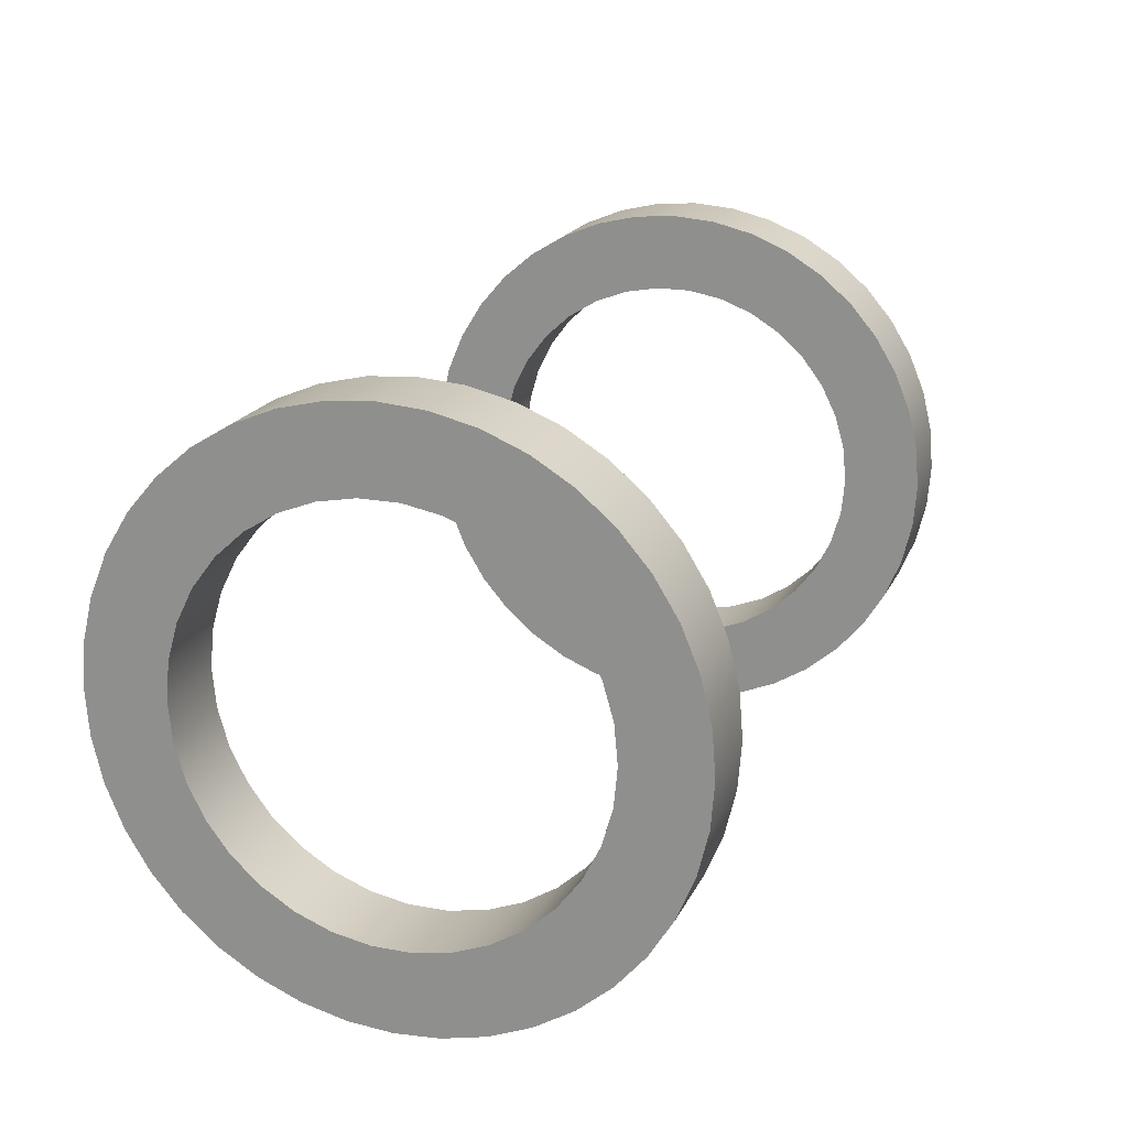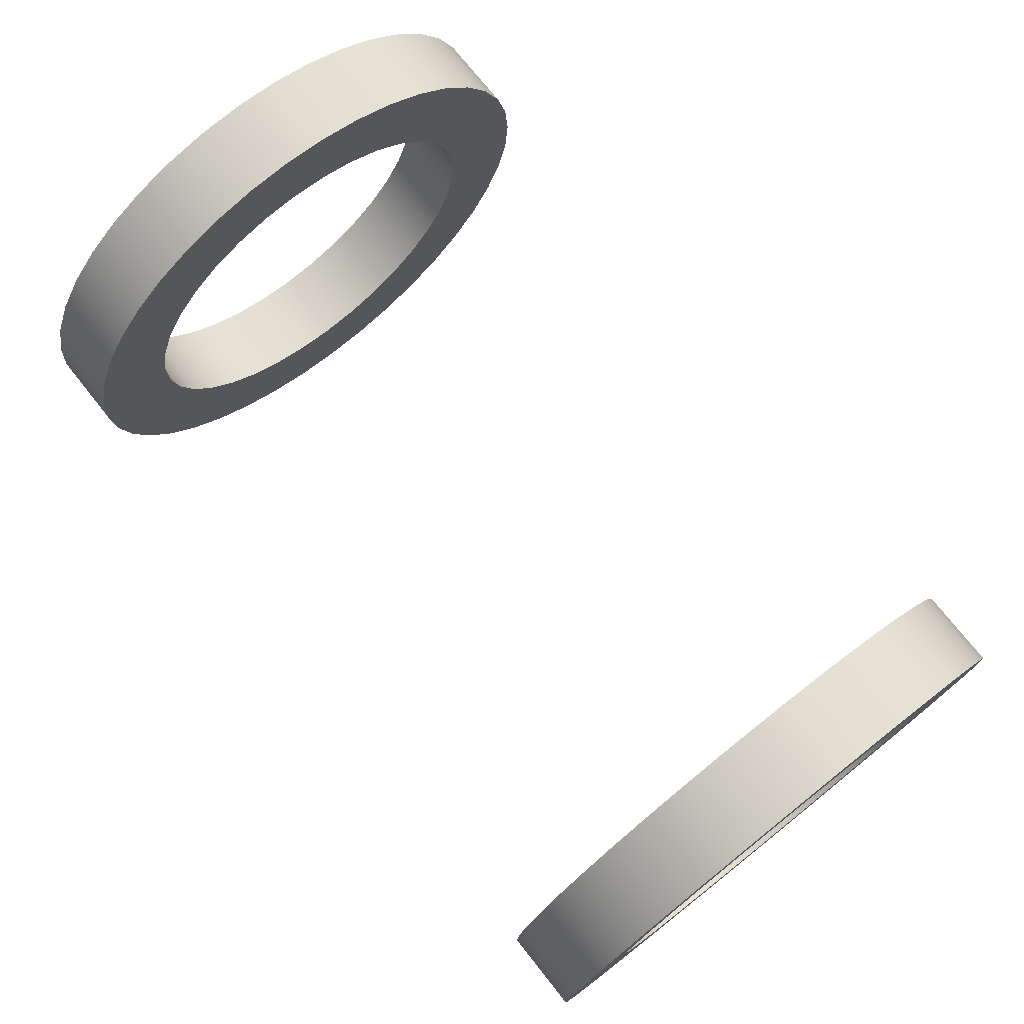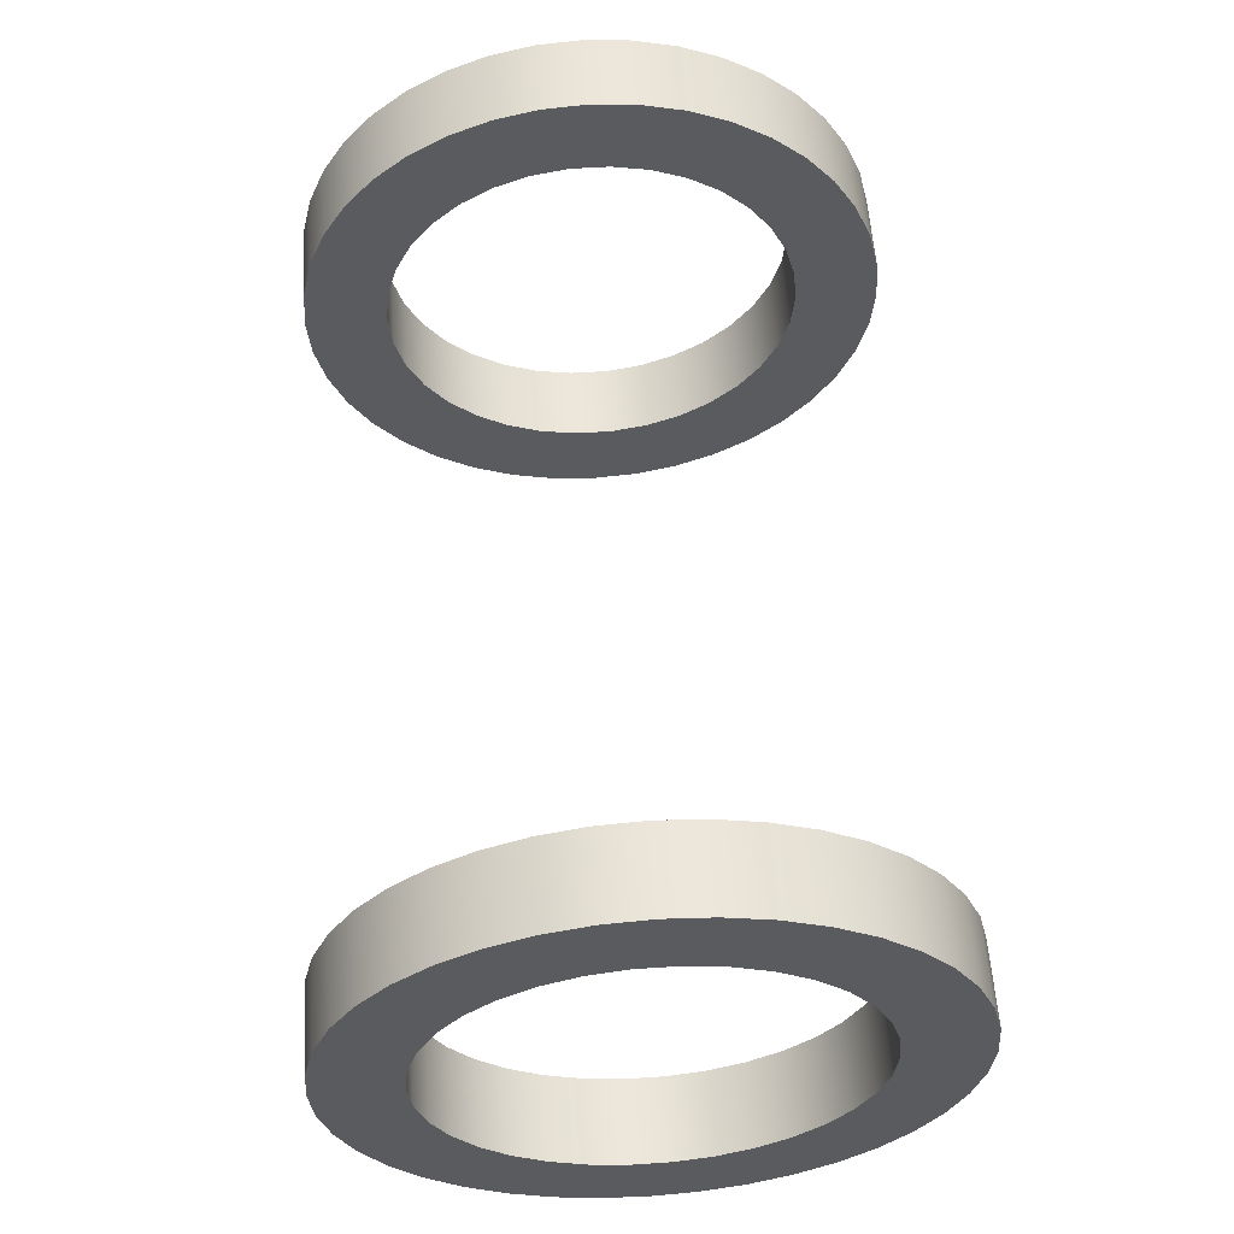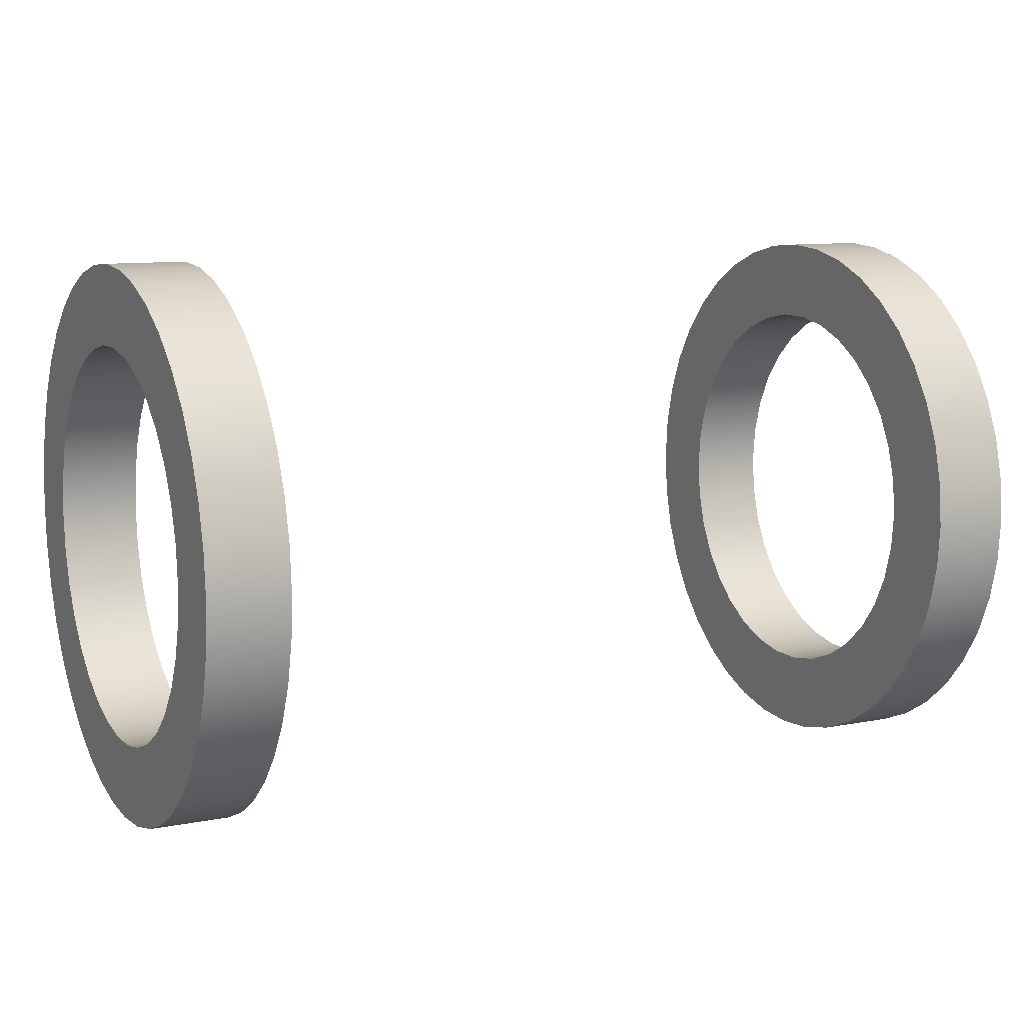
<metadata>
{"format":"obj","ext":"obj","renderer":"f3d","projection":"perspective","resolution":1024,"background":"white","views":[{"elev":19.4,"azim":109.4,"up":"+Z"},{"elev":74.8,"azim":51.5,"up":"+Y"},{"elev":57.0,"azim":86.1,"up":"+Z"},{"elev":10.2,"azim":153.4,"up":"+Z"}]}
</metadata>
<code>
g Body1
v 15.5 -27.5 -0
v 15.5 -27.54 0.4594
v 15.5 -27.67 0.9031
v 15.5 -27.87 1.316
v 15.5 -28.15 1.684
v 15.5 -28.49 1.995
v 15.5 -28.89 2.238
v 15.5 -29.32 2.405
v 15.5 -29.77 2.489
v 15.5 -30.23 2.489
v 15.5 -30.68 2.405
v 15.5 -31.11 2.238
v 15.5 -31.51 1.995
v 15.5 -31.85 1.684
v 15.5 -32.13 1.316
v 15.5 -32.33 0.9031
v 15.5 -32.46 0.4594
v 15.5 -32.5 -0
v 15.5 -32.46 -0.4594
v 15.5 -32.33 -0.9031
v 15.5 -32.13 -1.316
v 15.5 -31.85 -1.684
v 15.5 -31.51 -1.995
v 15.5 -31.11 -2.238
v 15.5 -30.68 -2.405
v 15.5 -30.23 -2.489
v 15.5 -29.77 -2.489
v 15.5 -29.32 -2.405
v 15.5 -28.89 -2.238
v 15.5 -28.49 -1.995
v 15.5 -28.15 -1.684
v 15.5 -27.87 -1.316
v 15.5 -27.67 -0.9031
v 15.5 -27.54 -0.4594
v 14.5 -27.5 -0
v 14.5 -27.54 -0.4594
v 14.5 -27.67 -0.9031
v 14.5 -27.87 -1.316
v 14.5 -28.15 -1.684
v 14.5 -28.49 -1.995
v 14.5 -28.89 -2.238
v 14.5 -29.32 -2.405
v 14.5 -29.77 -2.489
v 14.5 -30.23 -2.489
v 14.5 -30.68 -2.405
v 14.5 -31.11 -2.238
v 14.5 -31.51 -1.995
v 14.5 -31.85 -1.684
v 14.5 -32.13 -1.316
v 14.5 -32.33 -0.9031
v 14.5 -32.46 -0.4594
v 14.5 -32.5 -0
v 14.5 -32.46 0.4594
v 14.5 -32.33 0.9031
v 14.5 -32.13 1.316
v 14.5 -31.85 1.684
v 14.5 -31.51 1.995
v 14.5 -31.11 2.238
v 14.5 -30.68 2.405
v 14.5 -30.23 2.489
v 14.5 -29.77 2.489
v 14.5 -29.32 2.405
v 14.5 -28.89 2.238
v 14.5 -28.49 1.995
v 14.5 -28.15 1.684
v 14.5 -27.87 1.316
v 14.5 -27.67 0.9031
v 14.5 -27.54 0.4594
v 15.5 -26.5 -0
v 15.5 -26.54 -0.5475
v 15.5 -26.67 -1.082
v 15.5 -26.88 -1.589
v 15.5 -27.17 -2.057
v 15.5 -27.53 -2.475
v 15.5 -27.94 -2.832
v 15.5 -28.41 -3.119
v 15.5 -28.92 -3.329
v 15.5 -29.45 -3.457
v 15.5 -30 -3.5
v 15.5 -30.55 -3.457
v 15.5 -31.08 -3.329
v 15.5 -31.59 -3.119
v 15.5 -32.06 -2.832
v 15.5 -32.47 -2.475
v 15.5 -32.83 -2.057
v 15.5 -33.12 -1.589
v 15.5 -33.33 -1.082
v 15.5 -33.46 -0.5475
v 15.5 -33.5 -0
v 15.5 -33.46 0.5475
v 15.5 -33.33 1.082
v 15.5 -33.12 1.589
v 15.5 -32.83 2.057
v 15.5 -32.47 2.475
v 15.5 -32.06 2.832
v 15.5 -31.59 3.119
v 15.5 -31.08 3.329
v 15.5 -30.55 3.457
v 15.5 -30 3.5
v 15.5 -29.45 3.457
v 15.5 -28.92 3.329
v 15.5 -28.41 3.119
v 15.5 -27.94 2.832
v 15.5 -27.53 2.475
v 15.5 -27.17 2.057
v 15.5 -26.88 1.589
v 15.5 -26.67 1.082
v 15.5 -26.54 0.5475
v 14.5 -26.5 -0
v 14.5 -26.54 0.5475
v 14.5 -26.67 1.082
v 14.5 -26.88 1.589
v 14.5 -27.17 2.057
v 14.5 -27.53 2.475
v 14.5 -27.94 2.832
v 14.5 -28.41 3.119
v 14.5 -28.92 3.329
v 14.5 -29.45 3.457
v 14.5 -30 3.5
v 14.5 -30.55 3.457
v 14.5 -31.08 3.329
v 14.5 -31.59 3.119
v 14.5 -32.06 2.832
v 14.5 -32.47 2.475
v 14.5 -32.83 2.057
v 14.5 -33.12 1.589
v 14.5 -33.33 1.082
v 14.5 -33.46 0.5475
v 14.5 -33.5 -0
v 14.5 -33.46 -0.5475
v 14.5 -33.33 -1.082
v 14.5 -33.12 -1.589
v 14.5 -32.83 -2.057
v 14.5 -32.47 -2.475
v 14.5 -32.06 -2.832
v 14.5 -31.59 -3.119
v 14.5 -31.08 -3.329
v 14.5 -30.55 -3.457
v 14.5 -30 -3.5
v 14.5 -29.45 -3.457
v 14.5 -28.92 -3.329
v 14.5 -28.41 -3.119
v 14.5 -27.94 -2.832
v 14.5 -27.53 -2.475
v 14.5 -27.17 -2.057
v 14.5 -26.88 -1.589
v 14.5 -26.67 -1.082
v 14.5 -26.54 -0.5475
f 2 68 1
f 1 68 35
f 1 35 34
f 34 35 36
f 34 36 33
f 33 36 37
f 33 37 32
f 32 37 38
f 32 38 31
f 31 38 39
f 31 39 30
f 30 39 40
f 30 40 29
f 29 40 41
f 29 41 28
f 28 41 42
f 28 42 27
f 27 42 43
f 27 43 26
f 26 43 44
f 26 44 25
f 25 44 45
f 25 45 24
f 24 45 46
f 24 46 23
f 23 46 47
f 23 47 22
f 22 47 48
f 22 48 21
f 21 48 49
f 21 49 20
f 20 49 50
f 20 50 19
f 19 50 51
f 19 51 18
f 18 51 52
f 18 52 17
f 17 52 53
f 17 53 16
f 16 53 54
f 16 54 15
f 15 54 55
f 15 55 14
f 14 55 56
f 14 56 13
f 13 56 57
f 13 57 12
f 12 57 58
f 12 58 11
f 11 58 59
f 11 59 10
f 10 59 60
f 10 60 9
f 9 60 61
f 9 61 8
f 8 61 62
f 8 62 7
f 7 62 63
f 7 63 6
f 6 63 64
f 6 64 5
f 5 64 65
f 5 65 4
f 4 65 66
f 4 66 3
f 3 66 67
f 3 67 2
f 2 67 68
f 70 148 69
f 69 148 109
f 69 109 108
f 108 109 110
f 108 110 107
f 107 110 111
f 107 111 106
f 106 111 112
f 106 112 105
f 105 112 113
f 105 113 104
f 104 113 114
f 104 114 103
f 103 114 115
f 103 115 102
f 102 115 116
f 102 116 101
f 101 116 117
f 101 117 100
f 100 117 118
f 100 118 99
f 99 118 119
f 99 119 98
f 98 119 120
f 98 120 97
f 97 120 121
f 97 121 96
f 96 121 122
f 96 122 95
f 95 122 123
f 95 123 94
f 94 123 124
f 94 124 93
f 93 124 125
f 93 125 92
f 92 125 126
f 92 126 91
f 91 126 127
f 91 127 90
f 90 127 128
f 90 128 89
f 89 128 129
f 89 129 88
f 88 129 130
f 88 130 87
f 87 130 131
f 87 131 86
f 86 131 132
f 86 132 85
f 85 132 133
f 85 133 84
f 84 133 134
f 84 134 83
f 83 134 135
f 83 135 82
f 82 135 136
f 82 136 81
f 81 136 137
f 81 137 80
f 80 137 138
f 80 138 79
f 79 138 139
f 79 139 78
f 78 139 140
f 78 140 77
f 77 140 141
f 77 141 76
f 76 141 142
f 76 142 75
f 75 142 143
f 75 143 74
f 74 143 144
f 74 144 73
f 73 144 145
f 73 145 72
f 72 145 146
f 72 146 71
f 71 146 147
f 71 147 70
f 70 147 148
f 34 70 1
f 1 70 69
f 1 69 108
f 70 34 71
f 71 34 33
f 71 33 72
f 72 33 32
f 72 32 73
f 73 32 31
f 73 31 74
f 74 31 30
f 74 30 75
f 75 30 29
f 75 29 76
f 76 29 77
f 77 29 28
f 77 28 78
f 78 28 27
f 78 27 79
f 79 27 26
f 79 26 80
f 80 26 25
f 80 25 81
f 81 25 24
f 81 24 82
f 82 24 83
f 83 24 23
f 83 23 84
f 84 23 22
f 84 22 85
f 85 22 21
f 85 21 86
f 86 21 20
f 86 20 87
f 87 20 19
f 87 19 88
f 88 19 18
f 88 18 89
f 89 18 90
f 90 18 17
f 90 17 91
f 91 17 16
f 91 16 92
f 92 16 15
f 92 15 93
f 93 15 14
f 93 14 94
f 94 14 13
f 94 13 95
f 95 13 12
f 95 12 96
f 96 12 97
f 97 12 11
f 97 11 98
f 98 11 10
f 98 10 99
f 99 10 9
f 99 9 100
f 100 9 8
f 100 8 101
f 101 8 7
f 101 7 102
f 102 7 103
f 103 7 6
f 103 6 104
f 104 6 5
f 104 5 105
f 105 5 4
f 105 4 106
f 106 4 3
f 106 3 107
f 107 3 2
f 107 2 108
f 108 2 1
f 68 110 35
f 35 110 109
f 35 109 148
f 110 68 111
f 111 68 67
f 111 67 112
f 112 67 66
f 112 66 113
f 113 66 65
f 113 65 114
f 114 65 64
f 114 64 115
f 115 64 63
f 115 63 116
f 116 63 117
f 117 63 62
f 117 62 118
f 118 62 61
f 118 61 119
f 119 61 60
f 119 60 120
f 120 60 59
f 120 59 121
f 121 59 58
f 121 58 122
f 122 58 123
f 123 58 57
f 123 57 124
f 124 57 56
f 124 56 125
f 125 56 55
f 125 55 126
f 126 55 54
f 126 54 127
f 127 54 53
f 127 53 128
f 128 53 52
f 128 52 129
f 129 52 130
f 130 52 51
f 130 51 131
f 131 51 50
f 131 50 132
f 132 50 49
f 132 49 133
f 133 49 48
f 133 48 134
f 134 48 47
f 134 47 135
f 135 47 46
f 135 46 136
f 136 46 137
f 137 46 45
f 137 45 138
f 138 45 44
f 138 44 139
f 139 44 43
f 139 43 140
f 140 43 42
f 140 42 141
f 141 42 41
f 141 41 142
f 142 41 143
f 143 41 40
f 143 40 144
f 144 40 39
f 144 39 145
f 145 39 38
f 145 38 146
f 146 38 37
f 146 37 147
f 147 37 36
f 147 36 148
f 148 36 35
g Body1:1
v 4.5 -27.5 0
v 4.5 -27.54 -0.4594
v 4.5 -27.67 -0.9031
v 4.5 -27.87 -1.316
v 4.5 -28.15 -1.684
v 4.5 -28.49 -1.995
v 4.5 -28.89 -2.238
v 4.5 -29.32 -2.405
v 4.5 -29.77 -2.489
v 4.5 -30.23 -2.489
v 4.5 -30.68 -2.405
v 4.5 -31.11 -2.238
v 4.5 -31.51 -1.995
v 4.5 -31.85 -1.684
v 4.5 -32.13 -1.316
v 4.5 -32.33 -0.9031
v 4.5 -32.46 -0.4594
v 4.5 -32.5 -0
v 4.5 -32.46 0.4594
v 4.5 -32.33 0.9031
v 4.5 -32.13 1.316
v 4.5 -31.85 1.684
v 4.5 -31.51 1.995
v 4.5 -31.11 2.238
v 4.5 -30.68 2.405
v 4.5 -30.23 2.489
v 4.5 -29.77 2.489
v 4.5 -29.32 2.405
v 4.5 -28.89 2.238
v 4.5 -28.49 1.995
v 4.5 -28.15 1.684
v 4.5 -27.87 1.316
v 4.5 -27.67 0.9031
v 4.5 -27.54 0.4594
v 5.5 -27.5 -0
v 5.5 -27.54 0.4594
v 5.5 -27.67 0.9031
v 5.5 -27.87 1.316
v 5.5 -28.15 1.684
v 5.5 -28.49 1.995
v 5.5 -28.89 2.238
v 5.5 -29.32 2.405
v 5.5 -29.77 2.489
v 5.5 -30.23 2.489
v 5.5 -30.68 2.405
v 5.5 -31.11 2.238
v 5.5 -31.51 1.995
v 5.5 -31.85 1.684
v 5.5 -32.13 1.316
v 5.5 -32.33 0.9031
v 5.5 -32.46 0.4594
v 5.5 -32.5 -0
v 5.5 -32.46 -0.4594
v 5.5 -32.33 -0.9031
v 5.5 -32.13 -1.316
v 5.5 -31.85 -1.684
v 5.5 -31.51 -1.995
v 5.5 -31.11 -2.238
v 5.5 -30.68 -2.405
v 5.5 -30.23 -2.489
v 5.5 -29.77 -2.489
v 5.5 -29.32 -2.405
v 5.5 -28.89 -2.238
v 5.5 -28.49 -1.995
v 5.5 -28.15 -1.684
v 5.5 -27.87 -1.316
v 5.5 -27.67 -0.9031
v 5.5 -27.54 -0.4594
v 4.5 -26.5 0
v 4.5 -26.54 0.5475
v 4.5 -26.67 1.082
v 4.5 -26.88 1.589
v 4.5 -27.17 2.057
v 4.5 -27.53 2.475
v 4.5 -27.94 2.832
v 4.5 -28.41 3.119
v 4.5 -28.92 3.329
v 4.5 -29.45 3.457
v 4.5 -30 3.5
v 4.5 -30.55 3.457
v 4.5 -31.08 3.329
v 4.5 -31.59 3.119
v 4.5 -32.06 2.832
v 4.5 -32.47 2.475
v 4.5 -32.83 2.057
v 4.5 -33.12 1.589
v 4.5 -33.33 1.082
v 4.5 -33.46 0.5475
v 4.5 -33.5 -0
v 4.5 -33.46 -0.5475
v 4.5 -33.33 -1.082
v 4.5 -33.12 -1.589
v 4.5 -32.83 -2.057
v 4.5 -32.47 -2.475
v 4.5 -32.06 -2.832
v 4.5 -31.59 -3.119
v 4.5 -31.08 -3.329
v 4.5 -30.55 -3.457
v 4.5 -30 -3.5
v 4.5 -29.45 -3.457
v 4.5 -28.92 -3.329
v 4.5 -28.41 -3.119
v 4.5 -27.94 -2.832
v 4.5 -27.53 -2.475
v 4.5 -27.17 -2.057
v 4.5 -26.88 -1.589
v 4.5 -26.67 -1.082
v 4.5 -26.54 -0.5475
v 5.5 -26.5 0
v 5.5 -26.54 -0.5475
v 5.5 -26.67 -1.082
v 5.5 -26.88 -1.589
v 5.5 -27.17 -2.057
v 5.5 -27.53 -2.475
v 5.5 -27.94 -2.832
v 5.5 -28.41 -3.119
v 5.5 -28.92 -3.329
v 5.5 -29.45 -3.457
v 5.5 -30 -3.5
v 5.5 -30.55 -3.457
v 5.5 -31.08 -3.329
v 5.5 -31.59 -3.119
v 5.5 -32.06 -2.832
v 5.5 -32.47 -2.475
v 5.5 -32.83 -2.057
v 5.5 -33.12 -1.589
v 5.5 -33.33 -1.082
v 5.5 -33.46 -0.5475
v 5.5 -33.5 -0
v 5.5 -33.46 0.5475
v 5.5 -33.33 1.082
v 5.5 -33.12 1.589
v 5.5 -32.83 2.057
v 5.5 -32.47 2.475
v 5.5 -32.06 2.832
v 5.5 -31.59 3.119
v 5.5 -31.08 3.329
v 5.5 -30.55 3.457
v 5.5 -30 3.5
v 5.5 -29.45 3.457
v 5.5 -28.92 3.329
v 5.5 -28.41 3.119
v 5.5 -27.94 2.832
v 5.5 -27.53 2.475
v 5.5 -27.17 2.057
v 5.5 -26.88 1.589
v 5.5 -26.67 1.082
v 5.5 -26.54 0.5475
f 150 216 149
f 149 216 183
f 149 183 182
f 182 183 184
f 182 184 181
f 181 184 185
f 181 185 180
f 180 185 186
f 180 186 179
f 179 186 187
f 179 187 178
f 178 187 188
f 178 188 177
f 177 188 189
f 177 189 176
f 176 189 190
f 176 190 175
f 175 190 191
f 175 191 174
f 174 191 192
f 174 192 173
f 173 192 193
f 173 193 172
f 172 193 194
f 172 194 171
f 171 194 195
f 171 195 170
f 170 195 196
f 170 196 169
f 169 196 197
f 169 197 168
f 168 197 198
f 168 198 167
f 167 198 199
f 167 199 166
f 166 199 200
f 166 200 165
f 165 200 201
f 165 201 164
f 164 201 202
f 164 202 163
f 163 202 203
f 163 203 162
f 162 203 204
f 162 204 161
f 161 204 205
f 161 205 160
f 160 205 206
f 160 206 159
f 159 206 207
f 159 207 158
f 158 207 208
f 158 208 157
f 157 208 209
f 157 209 156
f 156 209 210
f 156 210 155
f 155 210 211
f 155 211 154
f 154 211 212
f 154 212 153
f 153 212 213
f 153 213 152
f 152 213 214
f 152 214 151
f 151 214 215
f 151 215 150
f 150 215 216
f 218 296 217
f 217 296 257
f 217 257 256
f 256 257 258
f 256 258 255
f 255 258 259
f 255 259 254
f 254 259 260
f 254 260 253
f 253 260 261
f 253 261 252
f 252 261 262
f 252 262 251
f 251 262 263
f 251 263 250
f 250 263 264
f 250 264 249
f 249 264 265
f 249 265 248
f 248 265 266
f 248 266 247
f 247 266 267
f 247 267 246
f 246 267 268
f 246 268 245
f 245 268 269
f 245 269 244
f 244 269 270
f 244 270 243
f 243 270 271
f 243 271 242
f 242 271 272
f 242 272 241
f 241 272 273
f 241 273 240
f 240 273 274
f 240 274 239
f 239 274 275
f 239 275 238
f 238 275 276
f 238 276 237
f 237 276 277
f 237 277 236
f 236 277 278
f 236 278 235
f 235 278 279
f 235 279 234
f 234 279 280
f 234 280 233
f 233 280 281
f 233 281 232
f 232 281 282
f 232 282 231
f 231 282 283
f 231 283 230
f 230 283 284
f 230 284 229
f 229 284 285
f 229 285 228
f 228 285 286
f 228 286 227
f 227 286 287
f 227 287 226
f 226 287 288
f 226 288 225
f 225 288 289
f 225 289 224
f 224 289 290
f 224 290 223
f 223 290 291
f 223 291 222
f 222 291 292
f 222 292 221
f 221 292 293
f 221 293 220
f 220 293 294
f 220 294 219
f 219 294 295
f 219 295 218
f 218 295 296
f 182 218 149
f 149 218 217
f 149 217 256
f 218 182 219
f 219 182 181
f 219 181 220
f 220 181 180
f 220 180 221
f 221 180 179
f 221 179 222
f 222 179 178
f 222 178 223
f 223 178 177
f 223 177 224
f 224 177 225
f 225 177 176
f 225 176 226
f 226 176 175
f 226 175 227
f 227 175 174
f 227 174 228
f 228 174 173
f 228 173 229
f 229 173 172
f 229 172 230
f 230 172 231
f 231 172 171
f 231 171 232
f 232 171 170
f 232 170 233
f 233 170 169
f 233 169 234
f 234 169 168
f 234 168 235
f 235 168 167
f 235 167 236
f 236 167 166
f 236 166 237
f 237 166 238
f 238 166 165
f 238 165 239
f 239 165 164
f 239 164 240
f 240 164 163
f 240 163 241
f 241 163 162
f 241 162 242
f 242 162 161
f 242 161 243
f 243 161 160
f 243 160 244
f 244 160 245
f 245 160 159
f 245 159 246
f 246 159 158
f 246 158 247
f 247 158 157
f 247 157 248
f 248 157 156
f 248 156 249
f 249 156 155
f 249 155 250
f 250 155 251
f 251 155 154
f 251 154 252
f 252 154 153
f 252 153 253
f 253 153 152
f 253 152 254
f 254 152 151
f 254 151 255
f 255 151 150
f 255 150 256
f 256 150 149
f 216 258 183
f 183 258 257
f 183 257 296
f 258 216 259
f 259 216 215
f 259 215 260
f 260 215 214
f 260 214 261
f 261 214 213
f 261 213 262
f 262 213 212
f 262 212 263
f 263 212 211
f 263 211 264
f 264 211 265
f 265 211 210
f 265 210 266
f 266 210 209
f 266 209 267
f 267 209 208
f 267 208 268
f 268 208 207
f 268 207 269
f 269 207 206
f 269 206 270
f 270 206 271
f 271 206 205
f 271 205 272
f 272 205 204
f 272 204 273
f 273 204 203
f 273 203 274
f 274 203 202
f 274 202 275
f 275 202 201
f 275 201 276
f 276 201 200
f 276 200 277
f 277 200 278
f 278 200 199
f 278 199 279
f 279 199 198
f 279 198 280
f 280 198 197
f 280 197 281
f 281 197 196
f 281 196 282
f 282 196 195
f 282 195 283
f 283 195 194
f 283 194 284
f 284 194 285
f 285 194 193
f 285 193 286
f 286 193 192
f 286 192 287
f 287 192 191
f 287 191 288
f 288 191 190
f 288 190 289
f 289 190 189
f 289 189 290
f 290 189 291
f 291 189 188
f 291 188 292
f 292 188 187
f 292 187 293
f 293 187 186
f 293 186 294
f 294 186 185
f 294 185 295
f 295 185 184
f 295 184 296
f 296 184 183

</code>
